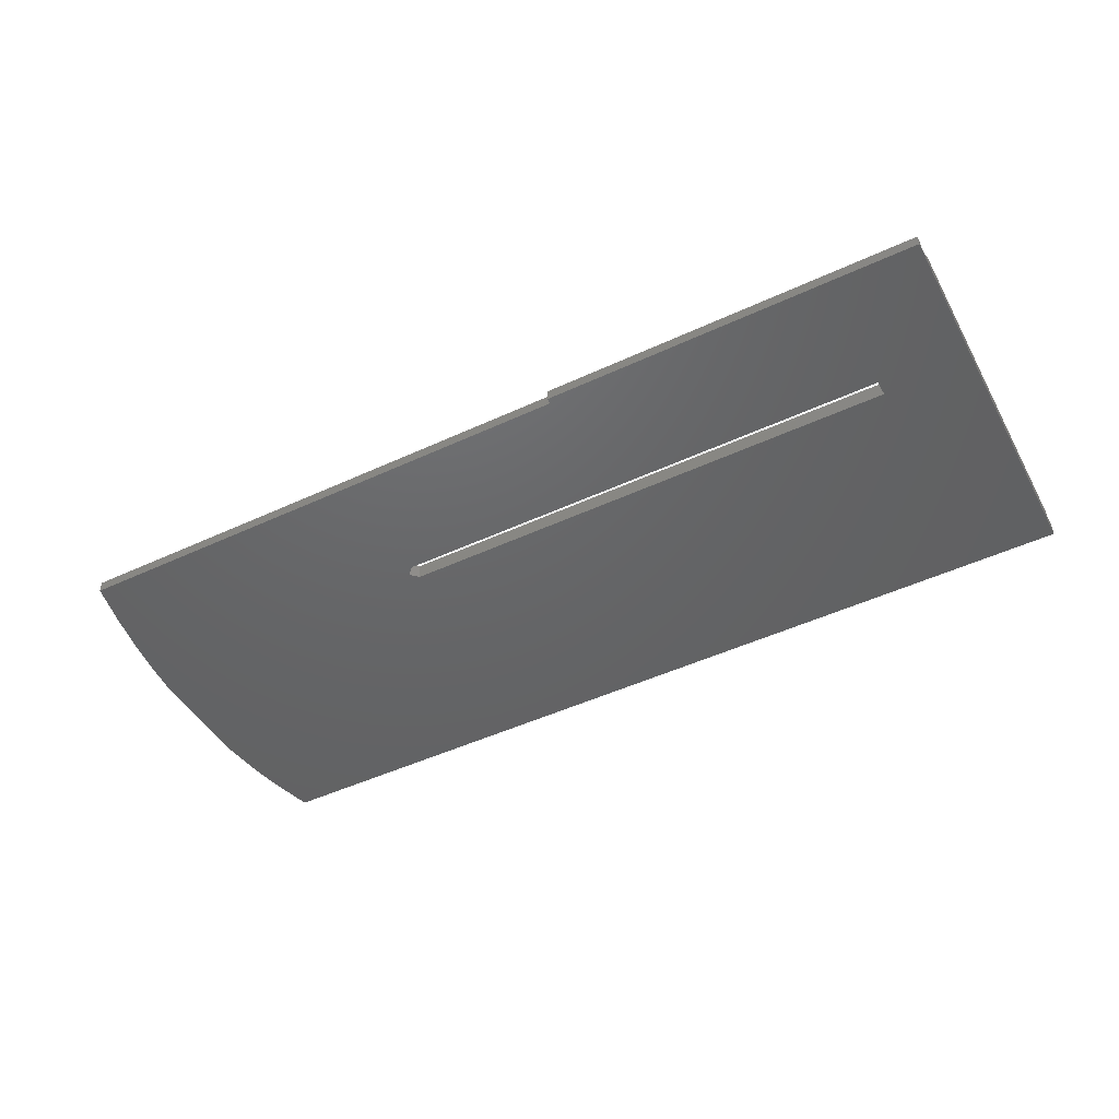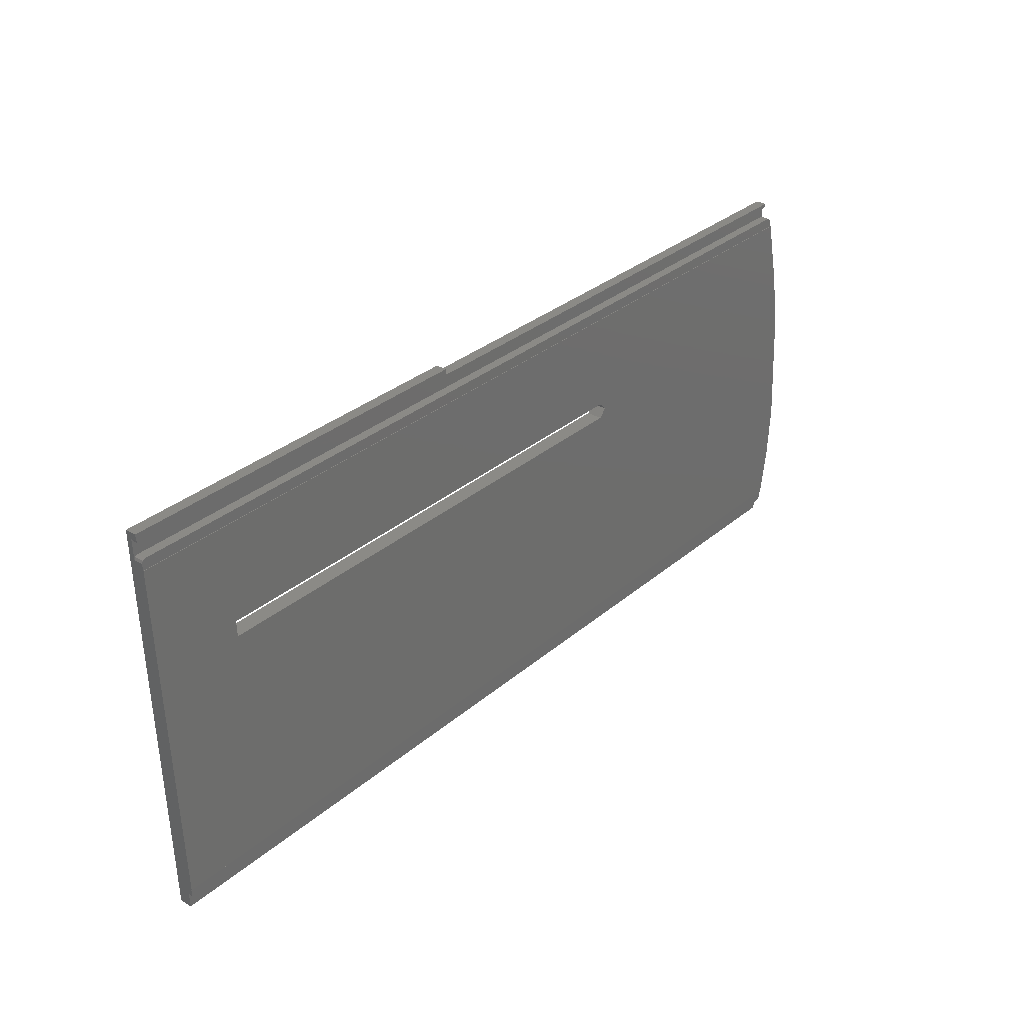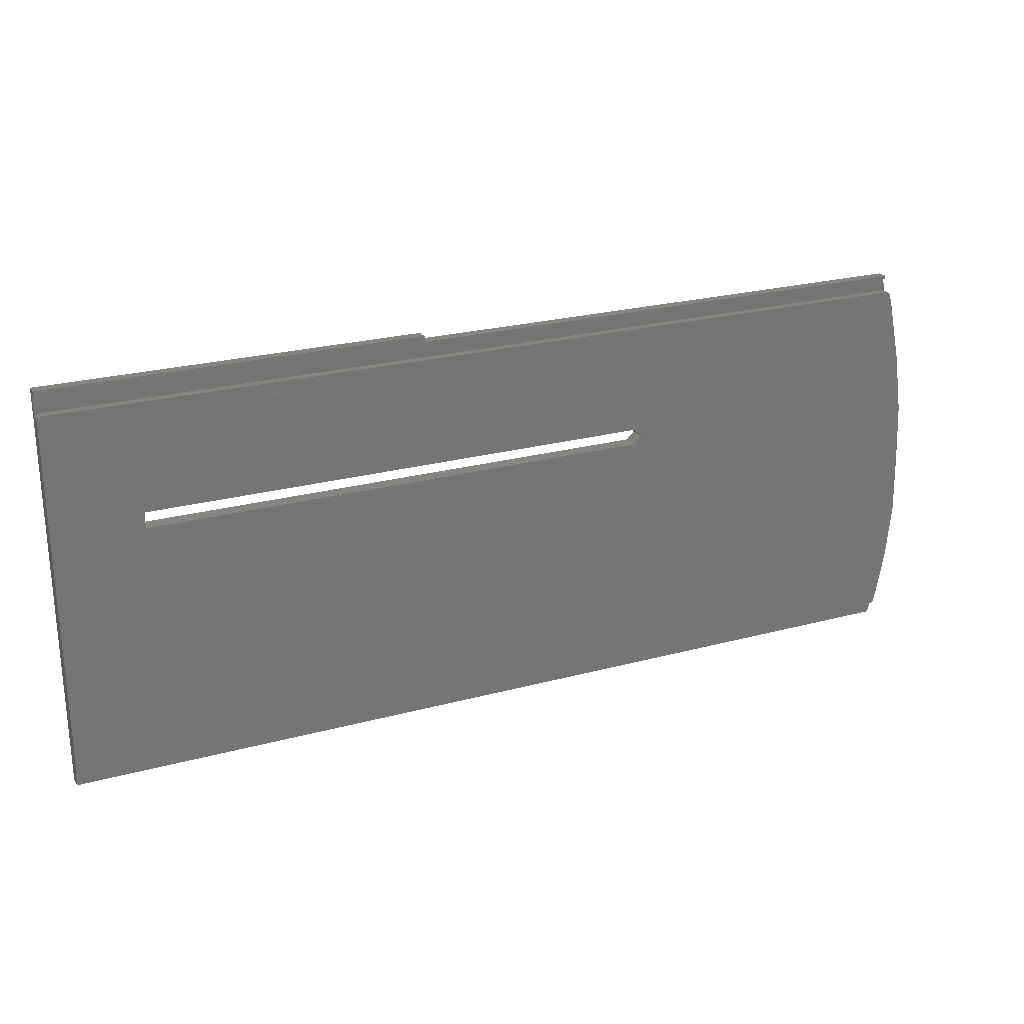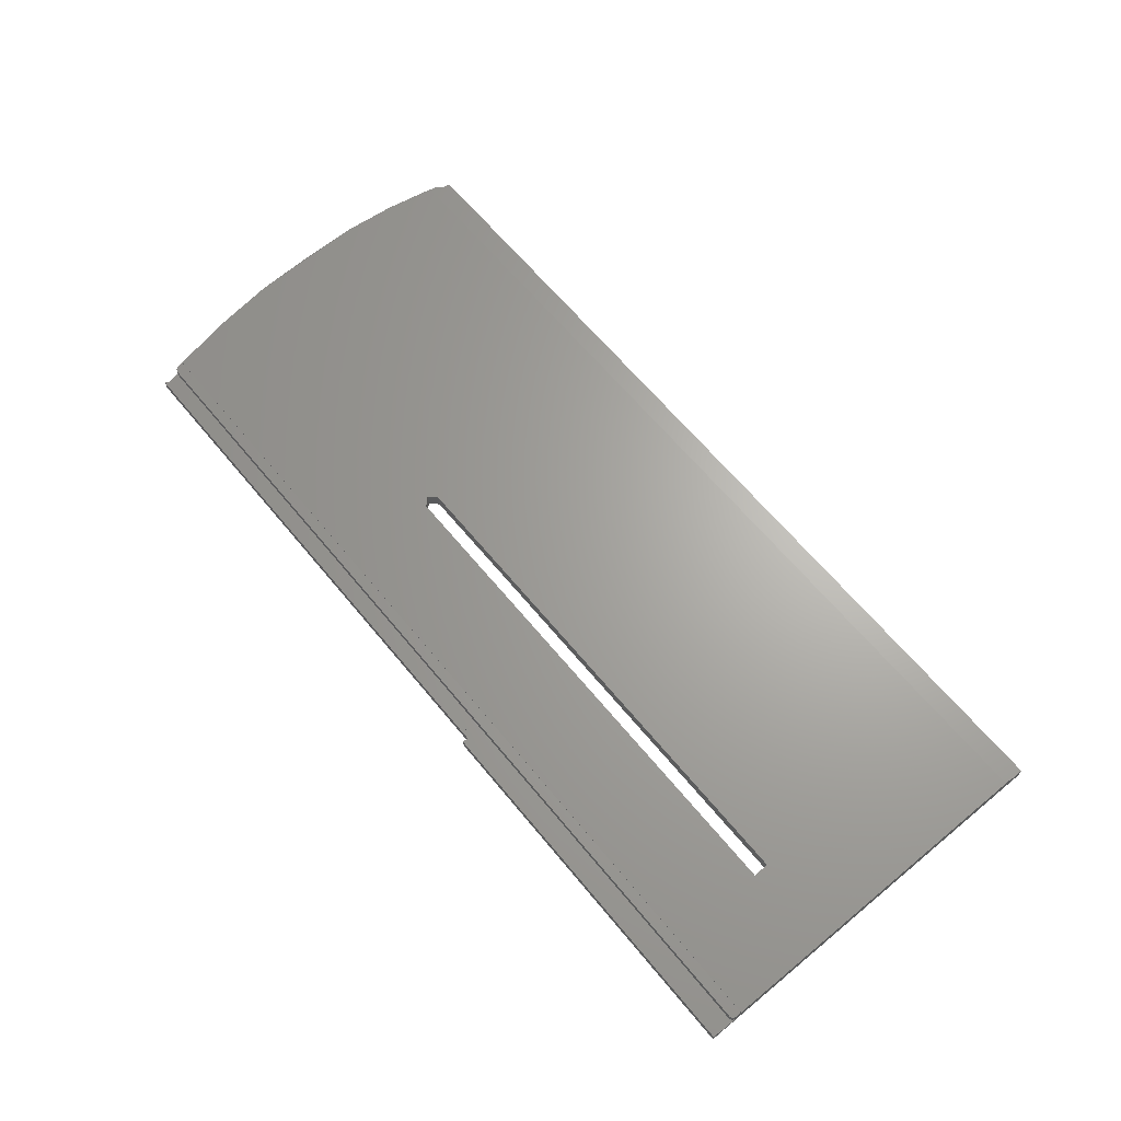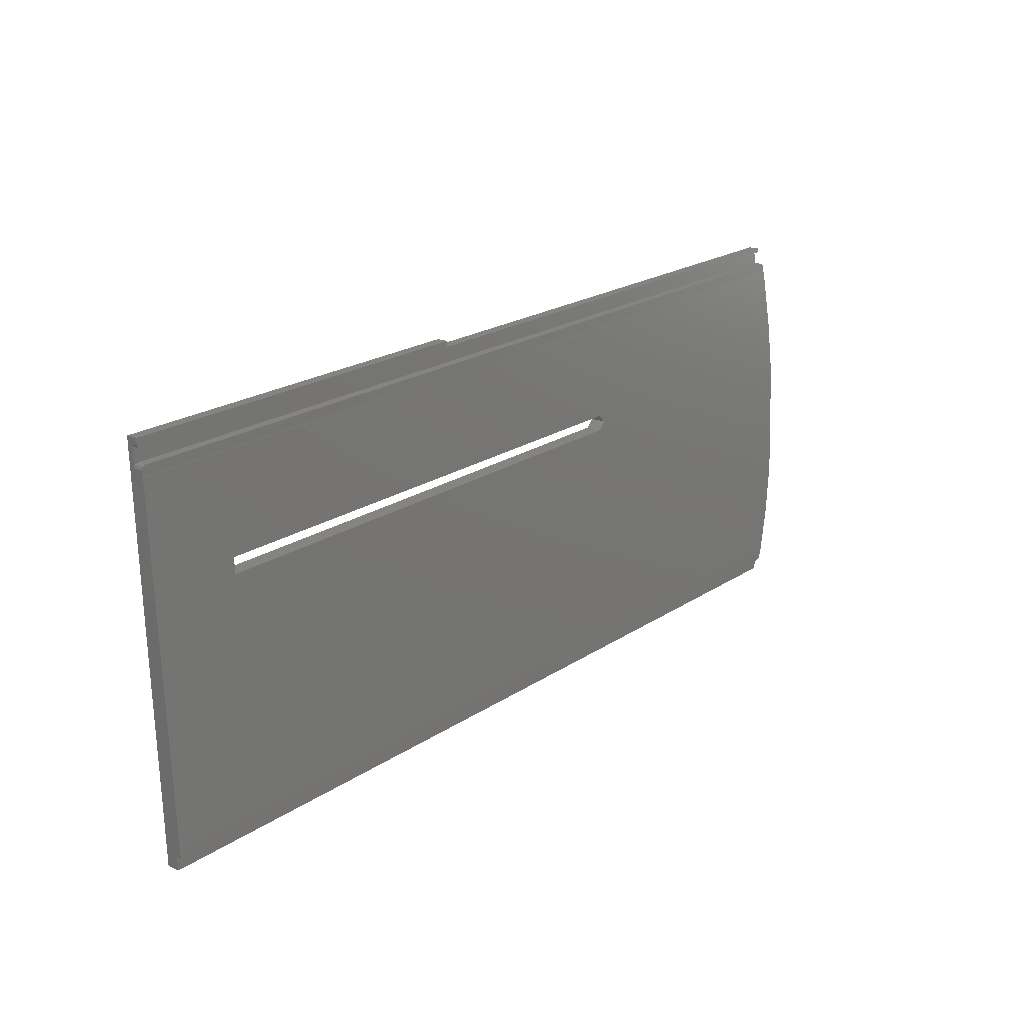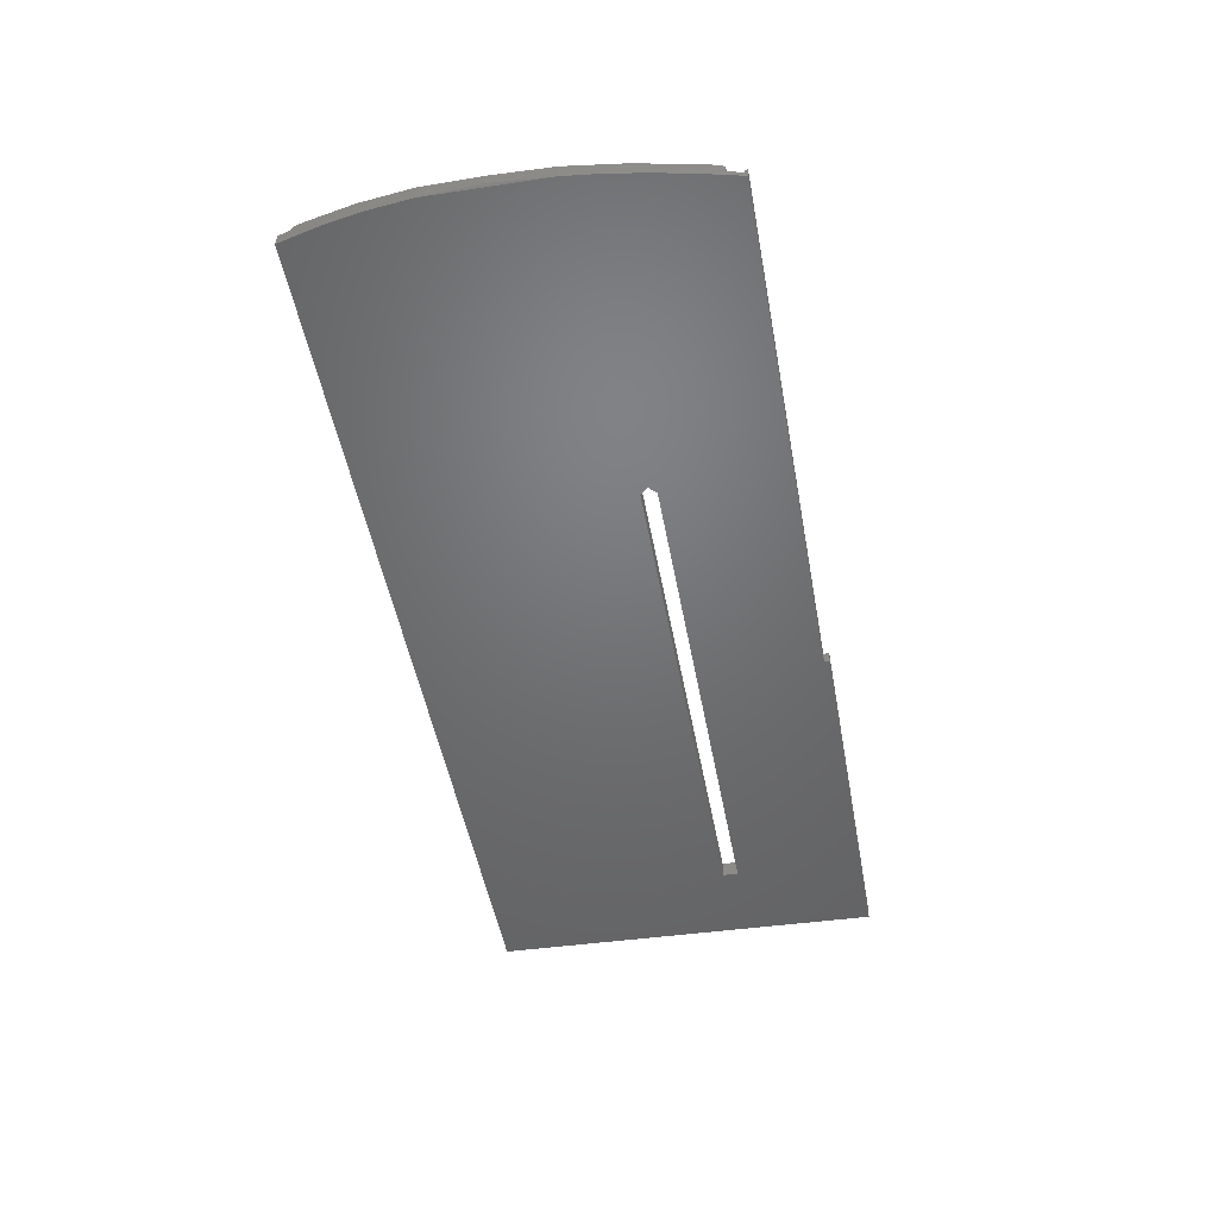
<metadata>
{"format":"stl","ext":"stl","renderer":"f3d","projection":"perspective","resolution":1024,"background":"white","views":[{"elev":-48.0,"azim":27.5,"up":"+Y"},{"elev":32.2,"azim":130.5,"up":"+Z"},{"elev":23.8,"azim":155.7,"up":"+Z"},{"elev":64.7,"azim":50.5,"up":"+Y"},{"elev":21.1,"azim":130.5,"up":"+Z"},{"elev":-49.8,"azim":-79.6,"up":"+Y"}]}
</metadata>
<code>
# stl→obj: 88 verts, 176 faces
v 272.4 17.33 -468.3
v 272.4 16.14 -397.6
v 272.4 16.02 -393.6
v 272.2 16.13 -397.1
v 272.4 14.96 -392.5
v 272.4 17.15 -392.4
v 272.4 17.19 -393.6
v 272.2 16.03 -394.1
v 272.4 17.97 -397.6
v 272.2 17.95 -397
v 272.4 18.01 -398.8
v 99.77 18.01 -398.8
v 272.4 18.11 -398.8
v 99.77 18.11 -398.8
v 272.4 20.55 -464
v 272.4 20.64 -464
v 255.6 18.94 -420.1
v 158.4 18.82 -417.1
v 255.6 18.82 -417.1
v 99.49 20.55 -464
v 99.49 20.64 -464
v 272.4 19.73 -465.2
v 272.4 20.59 -465.2
v 272.2 20.61 -465.7
v 100.6 20.62 -466
v 271.7 20.62 -466
v 100.1 20.61 -465.8
v 99.68 20.58 -464.7
v 99.86 20.6 -465.4
v 272.2 19.74 -465.8
v 272.4 19.82 -468.2
v 100.7 17.33 -468.3
v 100.7 19.82 -468.2
v 271.7 19.75 -466
v 255.6 15.73 -417.2
v 158.4 15.82 -420.2
v 255.6 15.82 -420.2
v 201.4 17.15 -392.4
v 201.4 14.96 -392.5
v 272.2 17.21 -394.1
v 271.7 17.21 -394.3
v 98.48 17.06 -459.7
v 100.6 19.75 -466
v 100.3 19.78 -466.9
v 99.13 15.25 -402
v 101 14.99 -393.6
v 100.1 19.75 -465.8
v 99.86 19.73 -465.4
v 97.53 18.59 -411.2
v 156.9 18.88 -418.6
v 96.28 19.88 -444.5
v 96.28 19.02 -422.2
v 96.87 15.7 -416.2
v 97.52 20.27 -454.5
v 97.8 15.49 -409.5
v 95.83 19.01 -433.6
v 96.28 15.89 -422.3
v 96.28 16.59 -444.6
v 95.83 16.7 -433.7
v 97.3 16.86 -453.3
v 158.4 18.94 -420.1
v 158.4 15.73 -417.2
v 156.9 15.78 -418.7
v 271.7 16.12 -396.9
v 271.7 17.95 -396.8
v 100.8 17.95 -396.8
v 100.8 16.12 -396.9
v 100.3 17.95 -397
v 271.7 16.04 -394.4
v 101.7 16.04 -394.4
v 101.2 16.03 -394.1
v 101 16.02 -393.6
v 100.5 16.08 -395.5
v 100.3 16.12 -397
v 101.7 17.21 -394.3
v 101.2 17.21 -394.1
v 101 17.19 -393.5
v 201.2 14.99 -393.6
v 100.1 16.14 -397.5
v 100.1 17.97 -397.4
v 99.92 17.99 -398.1
v 201.2 17.19 -393.5
v 201.3 17.19 -393.4
v 201.3 17.19 -393.5
v 201.3 17.16 -392.5
v 201.3 14.96 -392.5
v 201.3 14.99 -393.5
v 201.3 14.99 -393.6
f 1 2 3
f 4 3 2
f 5 1 3
f 6 5 3
f 7 6 3
f 8 7 3
f 8 3 4
f 1 9 2
f 10 2 9
f 10 4 2
f 1 11 9
f 12 9 11
f 10 9 12
f 1 13 11
f 14 11 13
f 12 11 14
f 15 16 13
f 17 13 16
f 1 15 13
f 18 14 13
f 19 18 13
f 17 19 13
f 20 16 15
f 17 16 21
f 20 21 16
f 22 23 15
f 24 15 23
f 1 22 15
f 25 15 26
f 24 26 15
f 27 15 25
f 28 15 29
f 27 29 15
f 20 15 28
f 30 23 22
f 24 23 30
f 1 31 22
f 30 22 31
f 32 31 1
f 32 33 31
f 34 31 33
f 30 31 34
f 35 1 5
f 36 32 1
f 37 36 1
f 35 37 1
f 38 5 6
f 39 5 38
f 35 5 39
f 40 6 7
f 38 6 41
f 40 41 6
f 40 7 8
f 42 33 32
f 43 34 33
f 44 43 33
f 42 44 33
f 45 42 32
f 46 45 32
f 36 46 32
f 26 34 43
f 24 30 34
f 24 34 26
f 44 47 43
f 25 43 47
f 25 26 43
f 44 48 47
f 27 47 48
f 27 25 47
f 42 48 44
f 29 48 42
f 27 48 29
f 21 49 14
f 12 14 49
f 50 21 14
f 50 14 18
f 51 52 49
f 53 49 52
f 54 51 49
f 21 54 49
f 55 49 53
f 45 49 55
f 12 49 45
f 56 52 51
f 53 52 57
f 56 57 52
f 58 51 54
f 59 51 58
f 59 56 51
f 42 54 21
f 60 54 42
f 58 54 60
f 61 17 21
f 50 61 21
f 20 42 21
f 62 18 19
f 63 50 18
f 63 18 62
f 37 19 17
f 35 62 19
f 35 19 37
f 37 17 61
f 36 61 50
f 37 61 36
f 36 50 63
f 64 65 66
f 12 66 65
f 67 64 66
f 68 67 66
f 68 66 12
f 4 65 64
f 10 65 4
f 10 12 65
f 69 64 67
f 8 4 64
f 69 8 64
f 70 69 67
f 71 70 67
f 72 71 67
f 73 72 67
f 74 73 67
f 68 74 67
f 40 8 69
f 41 69 70
f 40 69 41
f 75 70 71
f 75 41 70
f 76 71 72
f 76 75 71
f 46 72 73
f 76 72 77
f 78 77 72
f 78 72 46
f 74 79 73
f 46 73 79
f 80 79 74
f 46 79 45
f 12 45 79
f 81 12 79
f 80 81 79
f 68 80 74
f 82 41 75
f 83 38 41
f 84 83 41
f 82 84 41
f 76 82 75
f 83 85 38
f 86 38 85
f 86 39 38
f 87 85 83
f 86 85 87
f 87 83 84
f 88 84 82
f 87 84 88
f 76 77 82
f 78 82 77
f 88 82 78
f 35 39 86
f 55 60 42
f 45 55 42
f 28 29 42
f 20 28 42
f 57 58 60
f 53 57 60
f 55 53 60
f 59 58 57
f 59 57 56
f 62 78 46
f 63 62 46
f 36 63 46
f 35 88 78
f 35 78 62
f 35 87 88
f 35 86 87
f 80 12 81
f 68 12 80

</code>
